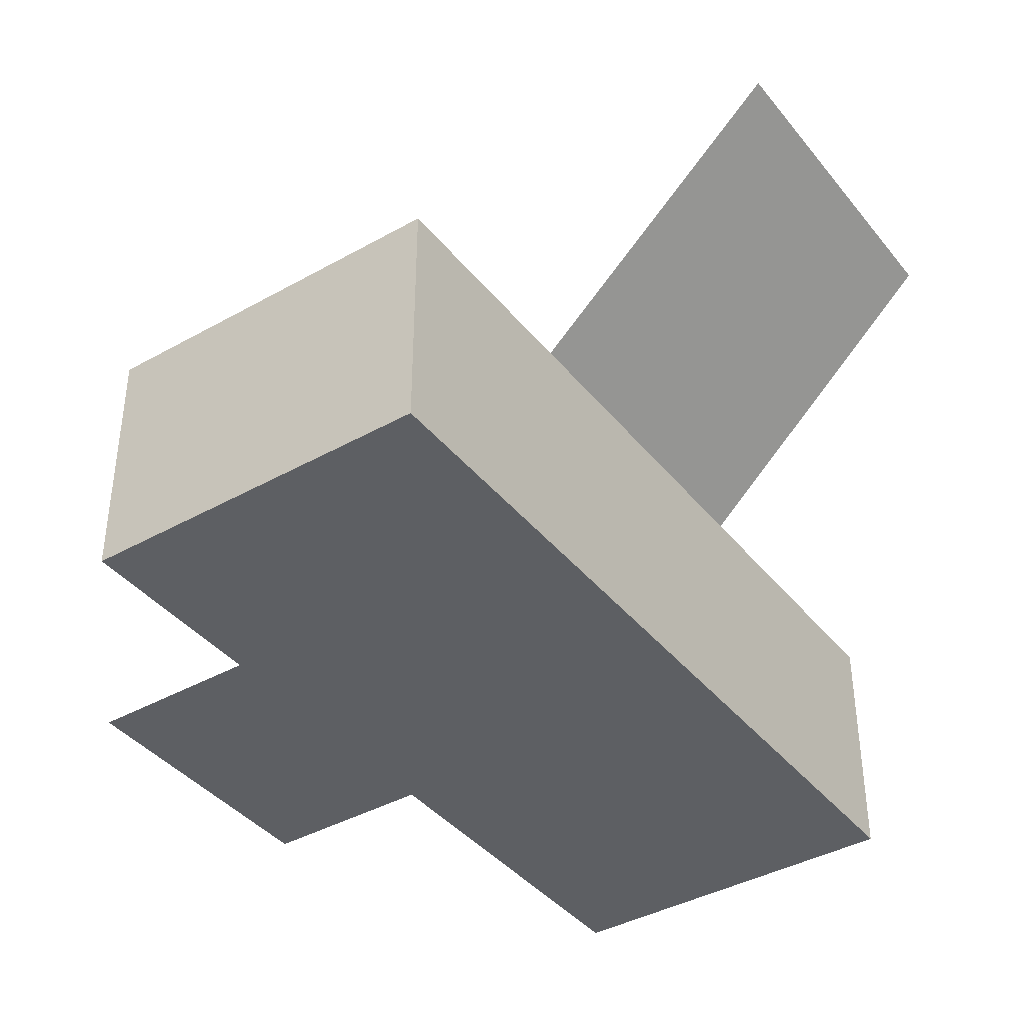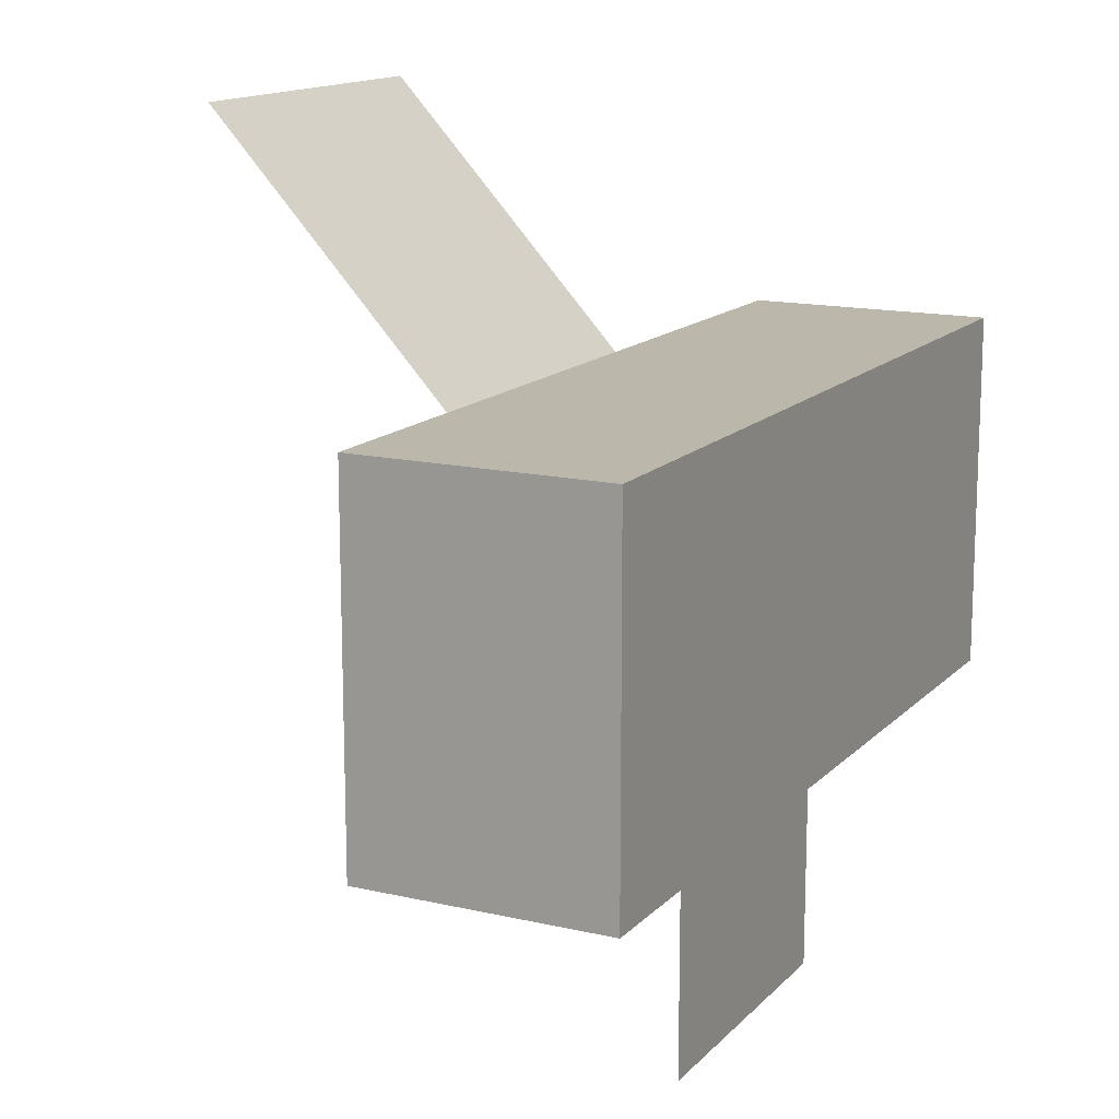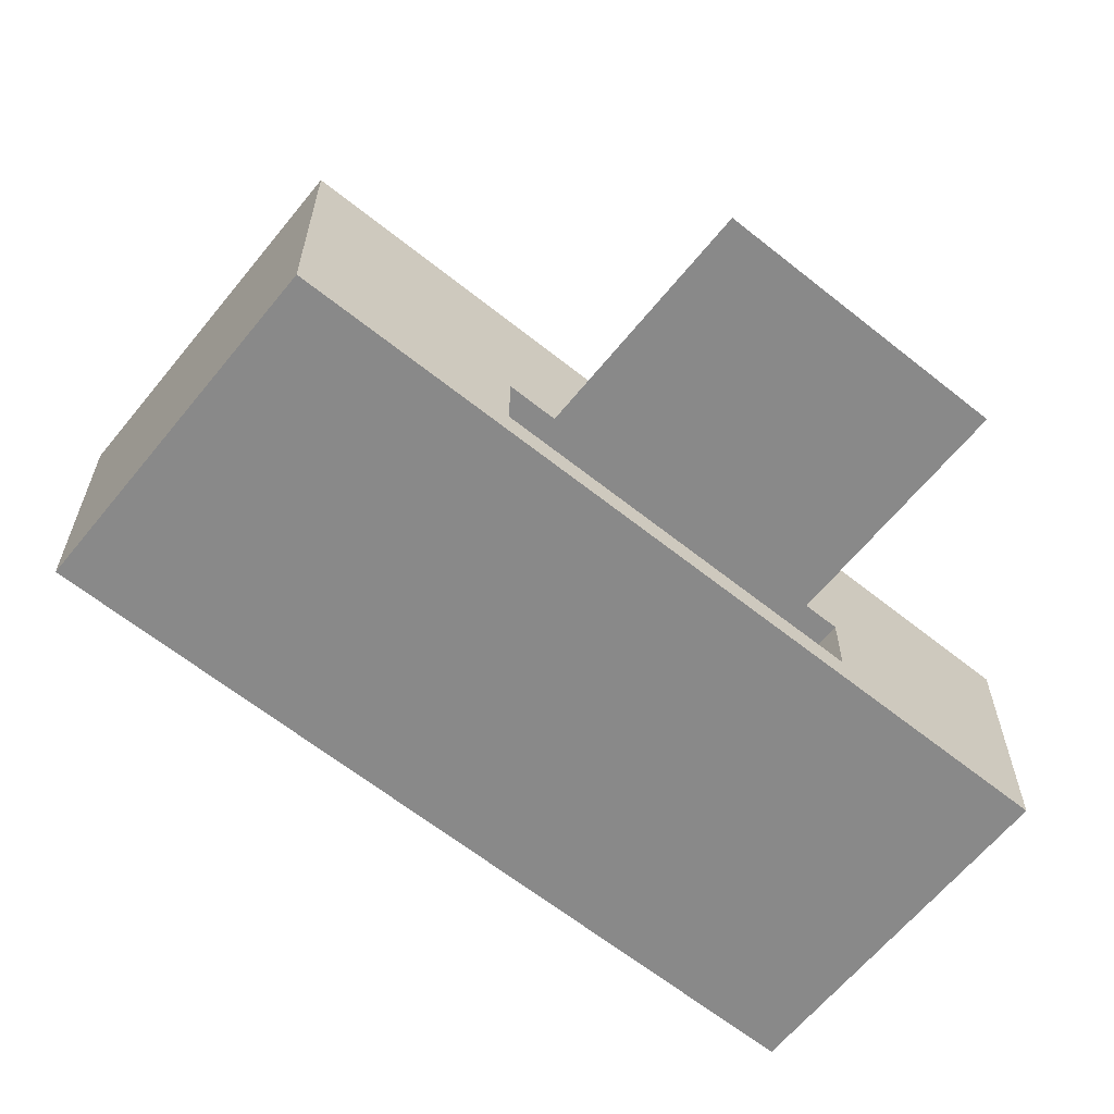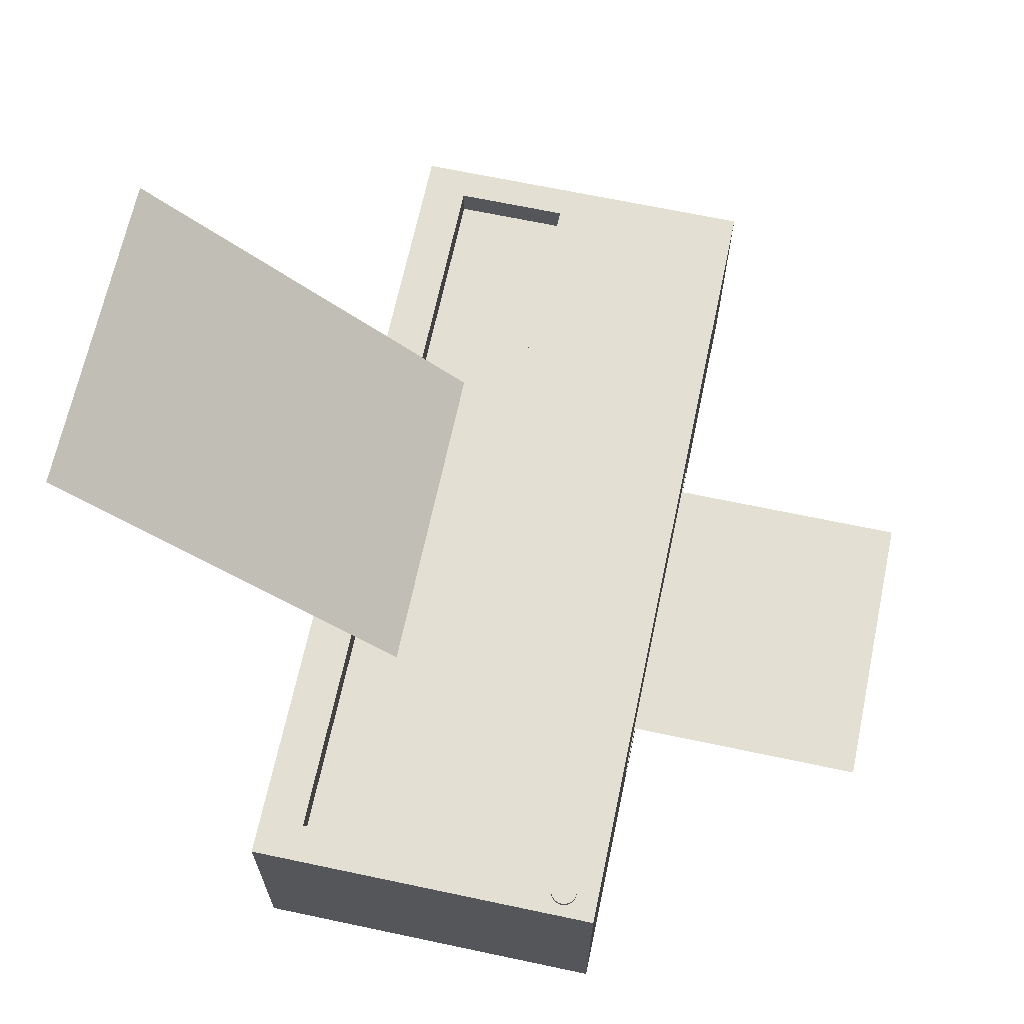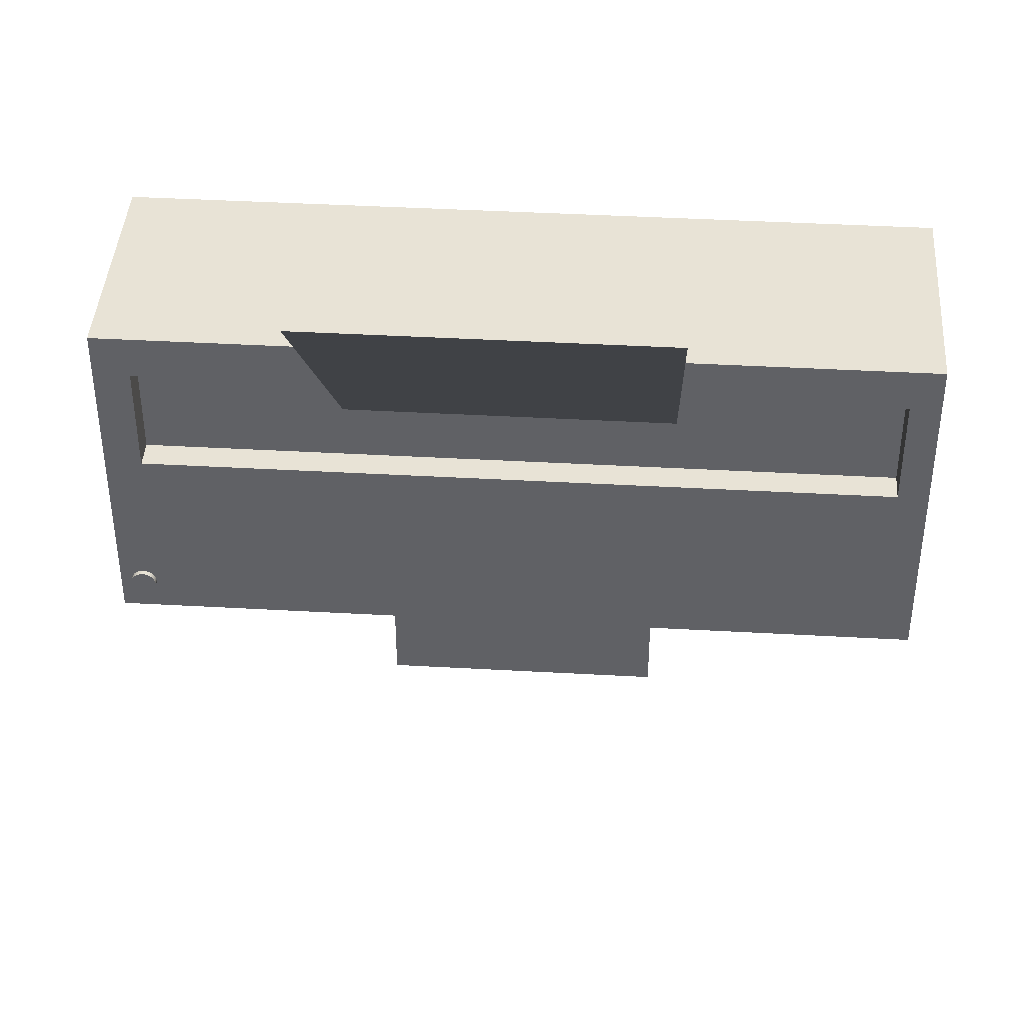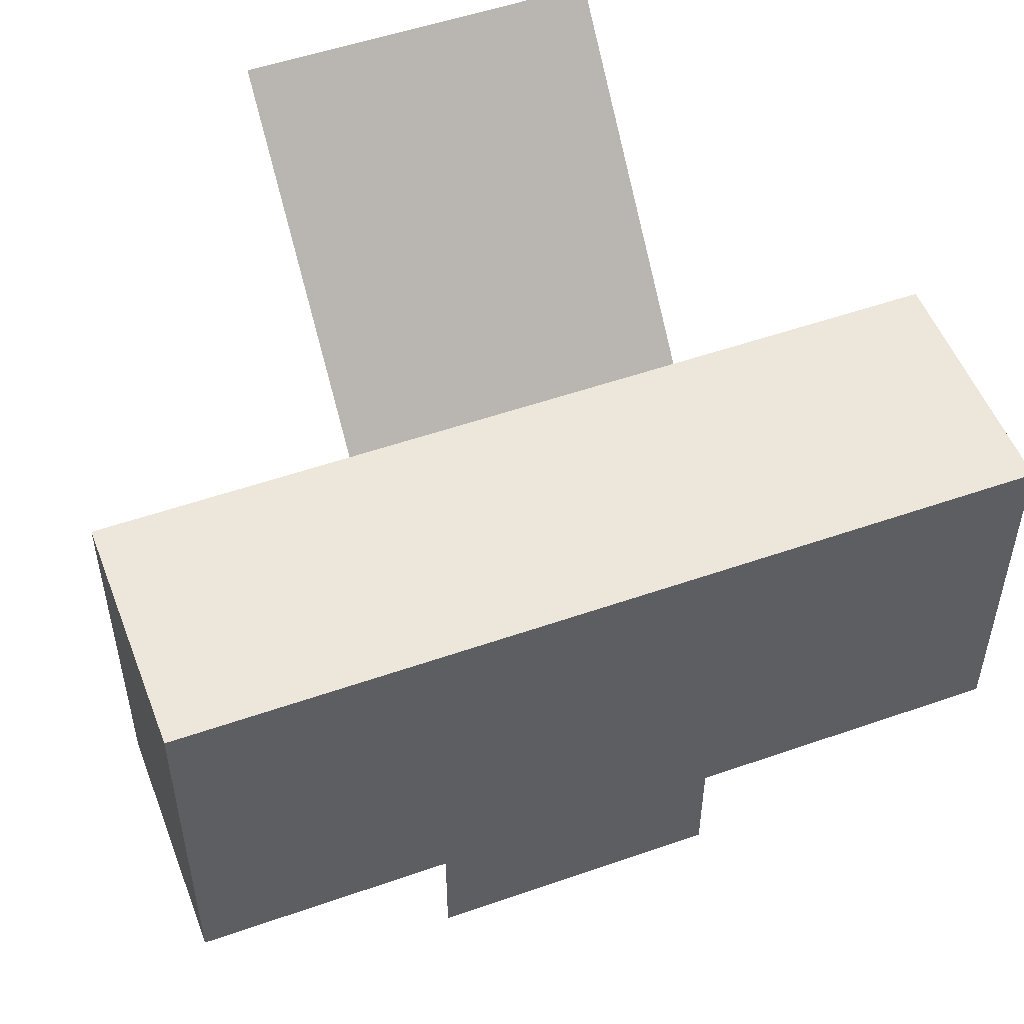
<metadata>
{"format":"obj","ext":"obj","renderer":"f3d","projection":"perspective","resolution":1024,"background":"white","views":[{"elev":-39.9,"azim":-55.2,"up":"+Y"},{"elev":14.5,"azim":-63.1,"up":"+Z"},{"elev":-63.0,"azim":141.0,"up":"+Y"},{"elev":66.8,"azim":102.0,"up":"+Y"},{"elev":41.5,"azim":-176.1,"up":"+Z"},{"elev":52.1,"azim":-20.7,"up":"+Z"}]}
</metadata>
<code>
v -0.4591 -0.1621 -0.064
v 0.1842 -0.1621 0.211
v -0.4591 -0.1621 0.211
v 0.1842 -0.1621 -0.064
v -0.4591 0.02563 0.211
v 0.1365 -0.1398 -0.064
v 0.1842 0.02563 -0.064
v 0.1842 0.02563 0.211
v -0.4591 0.02563 -0.064
v 0.01135 -0.1398 -0.064
v 0.1552 0.02563 0.1764
v -0.435 0.02563 0.1764
v -0.4061 0.007741 -0.064
v 0.1365 0.007741 -0.064
v -0.2866 -0.1398 -0.064
v -0.435 0.02563 0.08871
v -0.4061 -0.1398 -0.064
v -0.2866 -0.1398 0.06094
v 0.01135 -0.08855 -0.064
v 0.1552 0.02563 0.08871
v -0.435 0.002749 0.1764
v -0.4246 0.02563 0.006648
v -0.2866 -0.08855 -0.064
v 0.1651 0.02563 -0.04695
v 0.01135 -0.1398 0.06094
v 0.1749 0.02563 -0.0342
v 0.1552 0.002749 0.08871
v 0.1552 0.002749 0.1764
v -0.435 0.002749 0.08871
v -0.3222 0.02563 0.006648
v -0.4246 0.02563 -0.03609
v 0.1625 0.02563 -0.04661
v 0.1677 0.02563 -0.04661
v 0.01135 -0.08855 0.06094
v -0.2866 -0.08855 0.06094
v 0.1752 0.02563 -0.03682
v 0.1739 0.02563 -0.03176
v 0.1651 0.02563 -0.0267
v -0.3567 0.02563 0.006648
v -0.3907 0.02563 -0.03609
v 0.155 0.02563 -0.03682
v 0.1601 0.02563 -0.04559
v 0.1651 0.02978 -0.04695
v 0.1702 0.02563 -0.04559
v 0.1677 0.02978 -0.04661
v 0.1749 0.02563 -0.03944
v 0.1752 0.02978 -0.03682
v 0.1749 0.02978 -0.0342
v 0.1723 0.02563 -0.02966
v 0.1677 0.02563 -0.02704
v -0.3222 0.02563 -0.03609
v -0.3907 0.02563 0.006648
v 0.1553 0.02563 -0.03944
v 0.158 0.02563 -0.04398
v 0.1625 0.02978 -0.04661
v 0.1723 0.02563 -0.04398
v 0.1702 0.02978 -0.04559
v 0.1739 0.02563 -0.04189
v 0.1749 0.02978 -0.03944
v 0.1739 0.02978 -0.03176
v 0.1702 0.02563 -0.02805
v 0.1651 0.02978 -0.0267
v 0.1625 0.02563 -0.02704
v -0.3567 0.02563 -0.03609
v 0.155 0.02978 -0.03682
v 0.1564 0.02563 -0.04189
v 0.1601 0.02978 -0.04559
v 0.1723 0.02978 -0.04398
v 0.1739 0.02978 -0.04189
v 0.1553 0.02978 -0.0342
v 0.1564 0.02978 -0.03176
v 0.1723 0.02978 -0.02966
v 0.1702 0.02978 -0.02805
v 0.1677 0.02978 -0.02704
v 0.1625 0.02978 -0.02704
v 0.1601 0.02563 -0.02805
v 0.1553 0.02978 -0.03944
v 0.1564 0.02978 -0.04189
v 0.158 0.02978 -0.04398
v 0.158 0.02978 -0.02966
v 0.1601 0.02978 -0.02805
v 0.158 0.02563 -0.02966
v 0.1553 0.02563 -0.0342
v 0.1564 0.02563 -0.03176
v -0.262 0.008107 0.1381
v -0.003952 0.2442 0.3936
v -0.262 0.2442 0.3936
v -0.003952 0.008107 0.1381
v -0.2509 -0.1074 -0.2554
v -0.02223 -0.1074 -0.02361
v -0.2509 -0.1074 -0.02361
v -0.02223 -0.1074 -0.2554
g mesh1_mesh1-geometry
f 1 2 3
f 2 1 4
f 3 2 1
f 4 1 2
f 3 5 2
f 3 1 5
f 1 4 6
f 4 2 7
f 8 2 5
f 9 5 1
f 7 6 4
f 10 1 6
f 8 7 2
f 5 11 8
f 9 12 5
f 1 13 9
f 6 7 14
f 15 1 10
f 6 14 10
f 7 8 11
f 11 5 12
f 16 12 9
f 13 14 9
f 13 1 17
f 9 14 7
f 17 1 15
f 15 10 18
f 19 10 14
f 20 7 11
f 12 21 11
f 12 16 21
f 22 16 9
f 13 19 14
f 17 23 13
f 7 24 9
f 15 23 17
f 25 18 10
f 15 18 23
f 10 19 25
f 26 7 20
f 20 11 27
f 28 11 21
f 29 21 16
f 30 16 22
f 31 22 9
f 23 19 13
f 24 32 9
f 24 7 33
f 25 34 18
f 35 23 18
f 34 25 19
f 36 7 26
f 37 26 20
f 28 27 11
f 20 27 16
f 28 21 27
f 29 27 21
f 29 16 27
f 30 38 16
f 39 30 22
f 31 40 22
f 41 31 9
f 19 23 34
f 32 42 9
f 24 43 32
f 33 7 44
f 33 45 24
f 35 18 34
f 35 34 23
f 46 7 36
f 36 26 47
f 26 37 48
f 49 37 20
f 16 50 20
f 38 50 16
f 30 51 38
f 30 39 51
f 52 39 22
f 52 22 40
f 31 41 40
f 53 41 9
f 42 54 9
f 32 55 42
f 55 32 43
f 43 24 45
f 44 7 56
f 44 57 33
f 45 33 57
f 58 7 46
f 46 36 59
f 48 47 26
f 47 59 36
f 60 48 37
f 37 49 60
f 61 49 20
f 50 61 20
f 38 62 50
f 63 38 51
f 64 51 39
f 39 52 64
f 40 64 52
f 40 41 64
f 41 53 65
f 66 53 9
f 54 66 9
f 42 67 54
f 67 42 55
f 43 45 55
f 56 7 58
f 56 68 44
f 57 44 68
f 45 57 67
f 58 46 69
f 59 69 46
f 47 48 70
f 59 47 65
f 48 60 71
f 72 60 49
f 61 73 49
f 50 74 61
f 74 50 62
f 62 38 75
f 63 75 38
f 76 63 51
f 64 41 51
f 77 65 53
f 65 70 41
f 53 66 77
f 66 54 78
f 79 54 67
f 55 45 67
f 56 58 68
f 57 68 79
f 67 57 79
f 69 68 58
f 69 59 77
f 70 48 71
f 65 47 70
f 77 59 65
f 71 60 80
f 60 72 80
f 72 49 73
f 73 61 74
f 62 75 74
f 75 63 81
f 76 81 63
f 82 76 51
f 41 83 51
f 83 41 70
f 78 77 66
f 79 78 54
f 79 68 78
f 68 69 78
f 78 69 77
f 70 71 83
f 71 80 84
f 80 72 81
f 72 73 81
f 73 74 81
f 81 74 75
f 81 76 80
f 82 80 76
f 84 82 51
f 83 84 51
f 84 83 71
f 82 84 80
g mesh1_mesh1-geometry
f 2 5 3
f 5 1 3
f 5 2 8
f 1 5 9
g mesh1_mesh1-geometry
f 6 4 1
f 7 2 4
f 4 6 7
f 6 1 10
f 2 7 8
f 8 11 5
f 5 12 9
f 9 13 1
f 14 7 6
f 10 1 15
f 10 14 6
f 11 8 7
f 12 5 11
f 9 12 16
f 9 14 13
f 17 1 13
f 7 14 9
f 15 1 17
f 14 10 19
f 11 7 20
f 9 16 22
f 14 19 13
f 13 23 17
f 9 24 7
f 17 23 15
f 20 7 26
f 22 16 30
f 9 22 31
f 13 19 23
f 9 32 24
f 33 7 24
f 26 7 36
f 20 26 37
f 16 38 30
f 22 30 39
f 9 31 41
f 9 42 32
f 44 7 33
f 36 7 46
f 20 37 49
f 20 50 16
f 16 50 38
f 38 51 30
f 22 39 52
f 40 41 31
f 9 41 53
f 9 54 42
f 56 7 44
f 46 7 58
f 20 49 61
f 20 61 50
f 51 38 63
f 64 41 40
f 9 53 66
f 9 66 54
f 58 7 56
f 51 63 76
f 51 41 64
f 51 76 82
f 51 83 41
f 51 82 84
f 51 84 83
g mesh1_mesh1-geometry
f 18 10 15
f 11 21 12
f 21 16 12
f 10 18 25
f 23 18 15
f 25 19 10
f 27 11 20
f 21 11 28
f 16 21 29
f 18 23 35
f 19 25 34
f 11 27 28
f 16 27 20
f 27 21 28
f 21 27 29
f 27 16 29
f 34 23 19
f 23 34 35
g mesh1_mesh1-geometry
f 18 34 25
f 34 18 35
g mesh1_mesh1-geometry
f 22 40 31
f 40 22 52
g mesh1_mesh1-geometry
f 32 43 24
f 24 45 33
f 47 26 36
f 48 37 26
f 42 55 32
f 43 32 55
f 45 24 43
f 33 57 44
f 57 33 45
f 59 36 46
f 26 47 48
f 36 59 47
f 37 48 60
f 60 49 37
f 50 62 38
f 65 53 41
f 54 67 42
f 55 42 67
f 55 45 43
f 44 68 56
f 68 44 57
f 67 57 45
f 69 46 58
f 46 69 59
f 70 48 47
f 65 47 59
f 71 60 48
f 49 60 72
f 49 73 61
f 61 74 50
f 62 50 74
f 75 38 62
f 38 75 63
f 53 65 77
f 41 70 65
f 77 66 53
f 78 54 66
f 67 54 79
f 67 45 55
f 68 58 56
f 79 68 57
f 79 57 67
f 58 68 69
f 77 59 69
f 71 48 70
f 70 47 65
f 65 59 77
f 80 60 71
f 80 72 60
f 73 49 72
f 74 61 73
f 74 75 62
f 81 63 75
f 63 81 76
f 70 41 83
f 66 77 78
f 54 78 79
f 78 68 79
f 78 69 68
f 77 69 78
f 83 71 70
f 84 80 71
f 81 72 80
f 81 73 72
f 81 74 73
f 75 74 81
f 80 76 81
f 76 80 82
f 71 83 84
f 80 84 82
g mesh1_mesh1-geometry
f 51 39 30
f 39 51 64
g mesh1_mesh1-geometry
f 64 52 39
f 52 64 40
g mesh2_mesh2-geometry
f 85 86 87
f 86 85 88
f 87 86 85
f 88 85 86
g mesh3_mesh3-geometry
f 89 90 91
f 90 89 92
f 91 90 89
f 92 89 90

</code>
